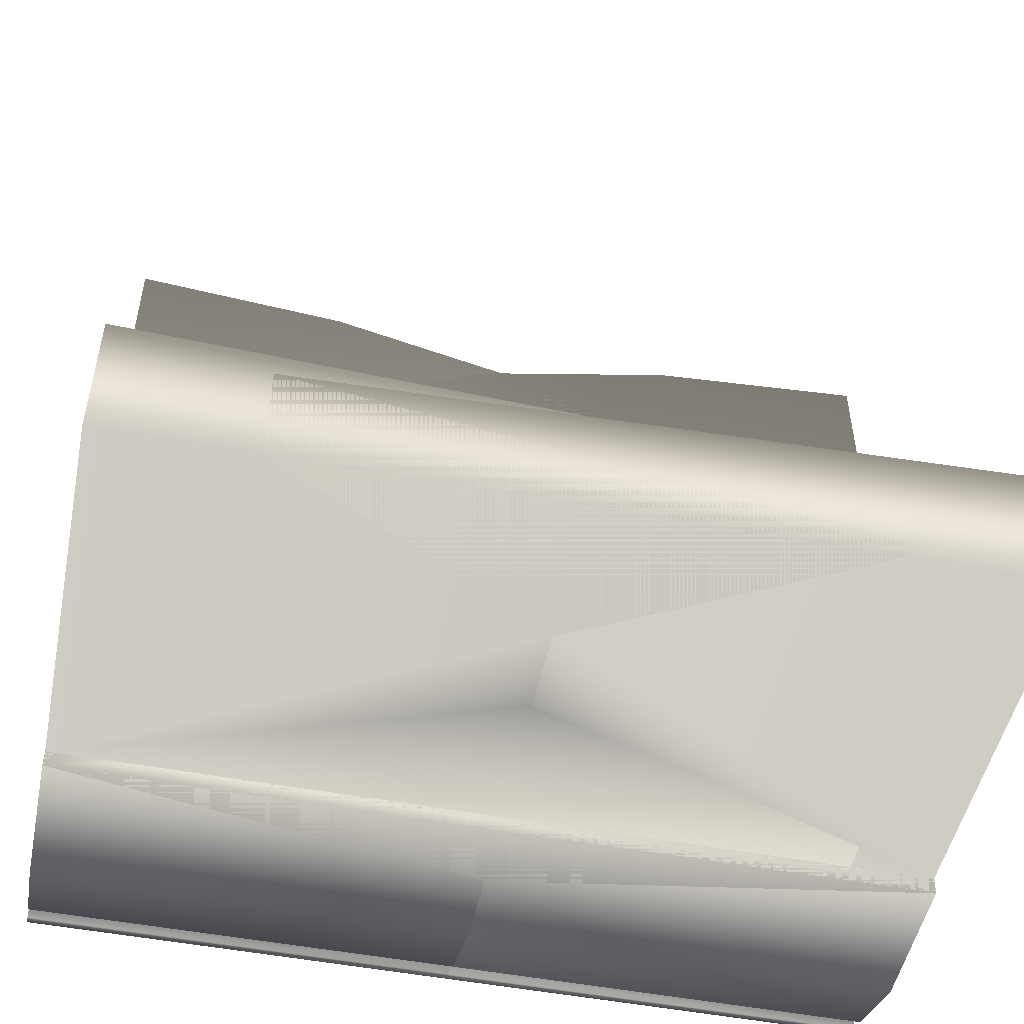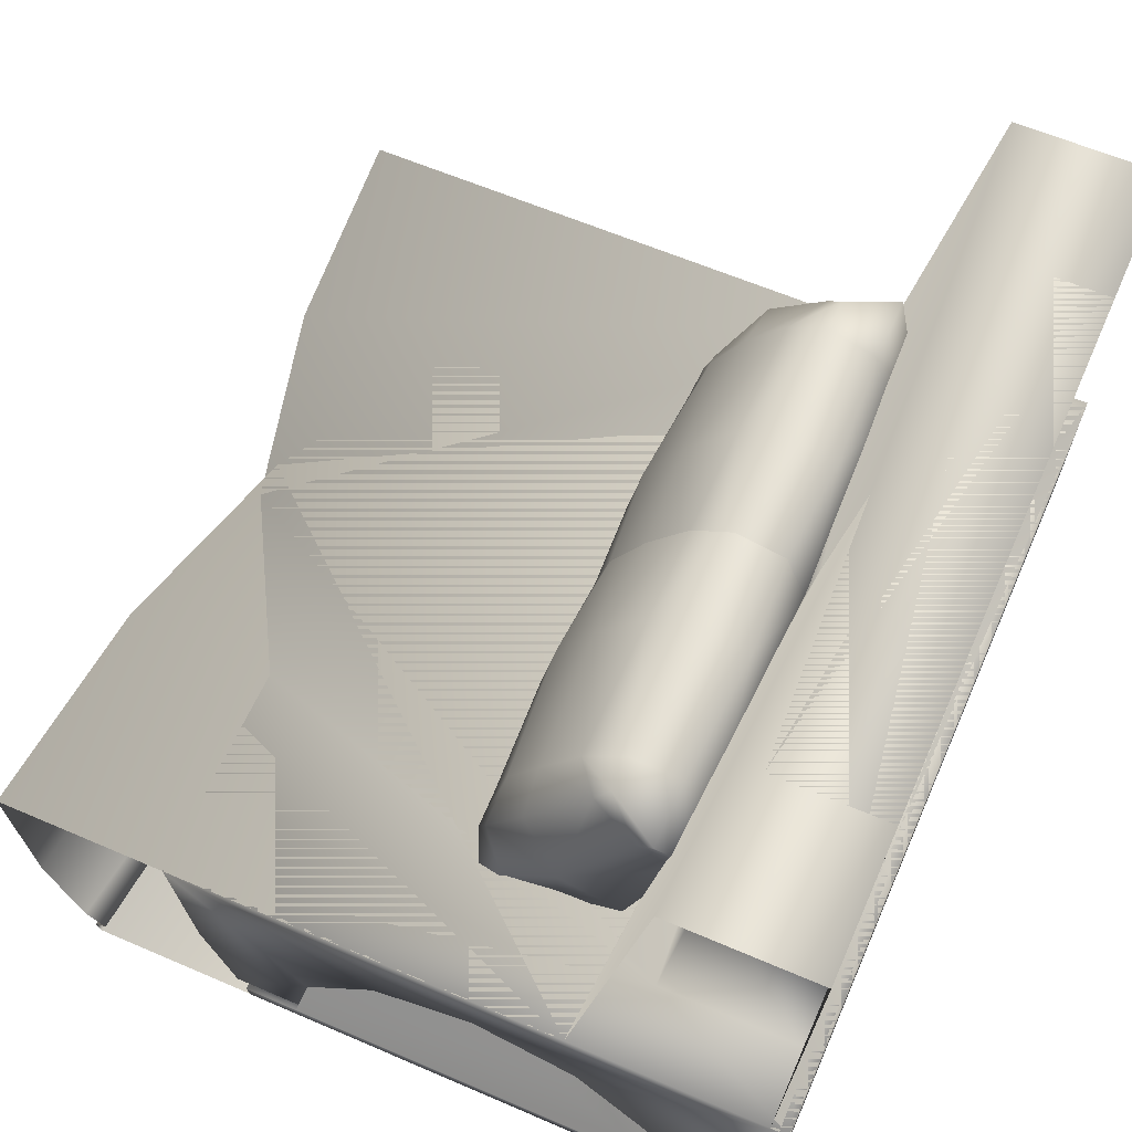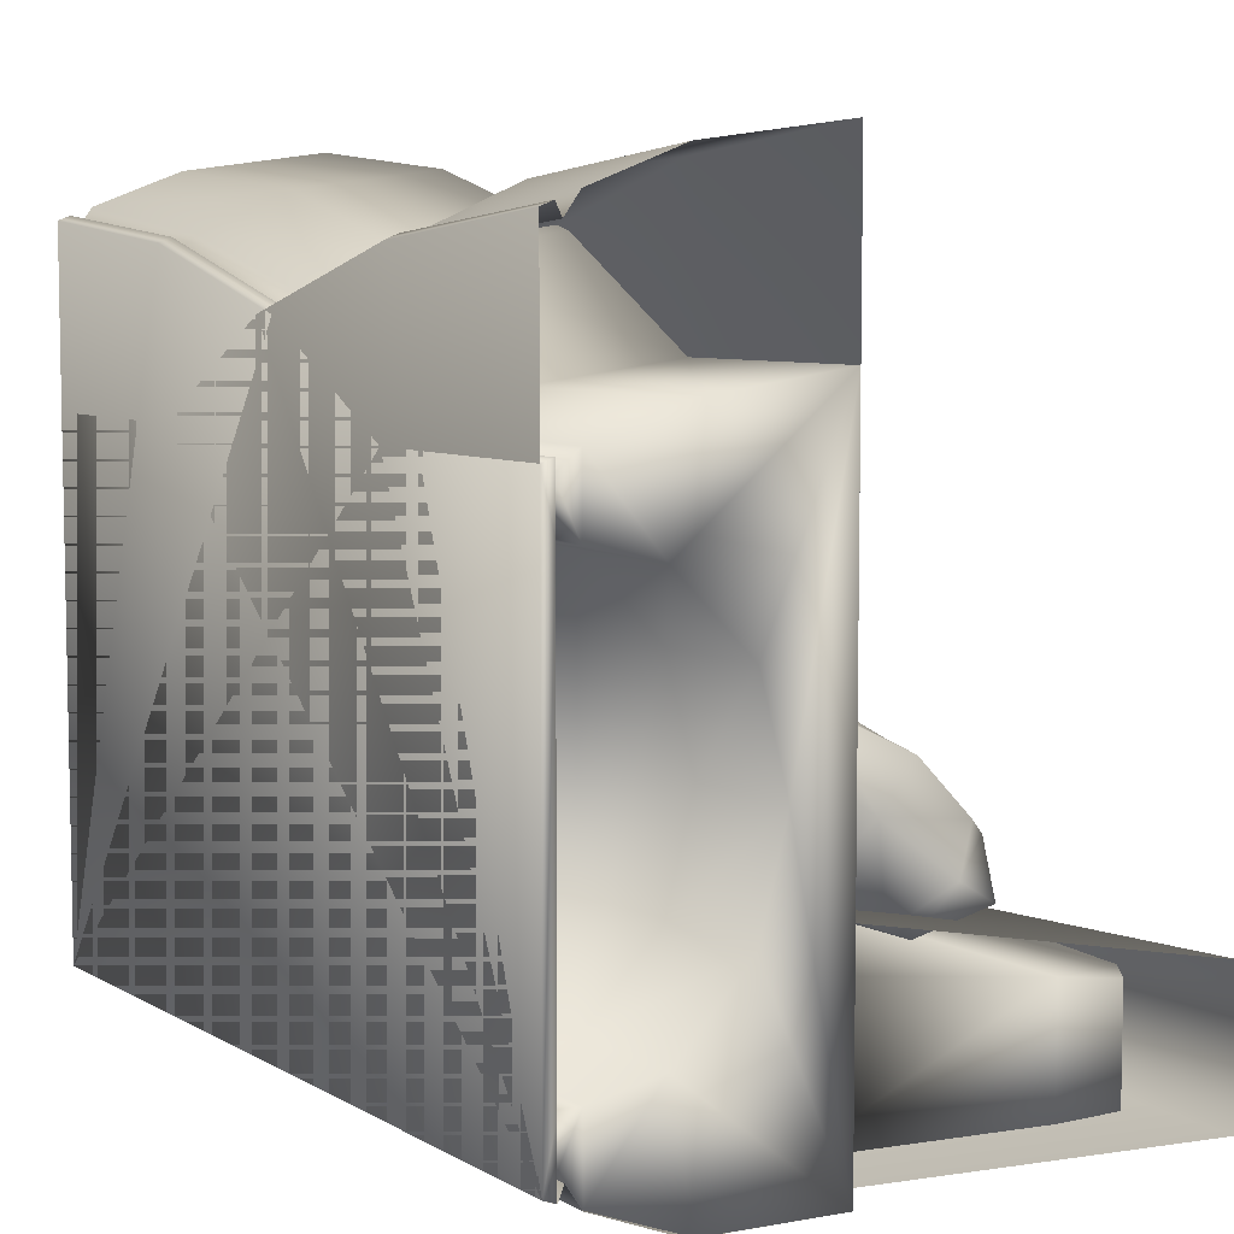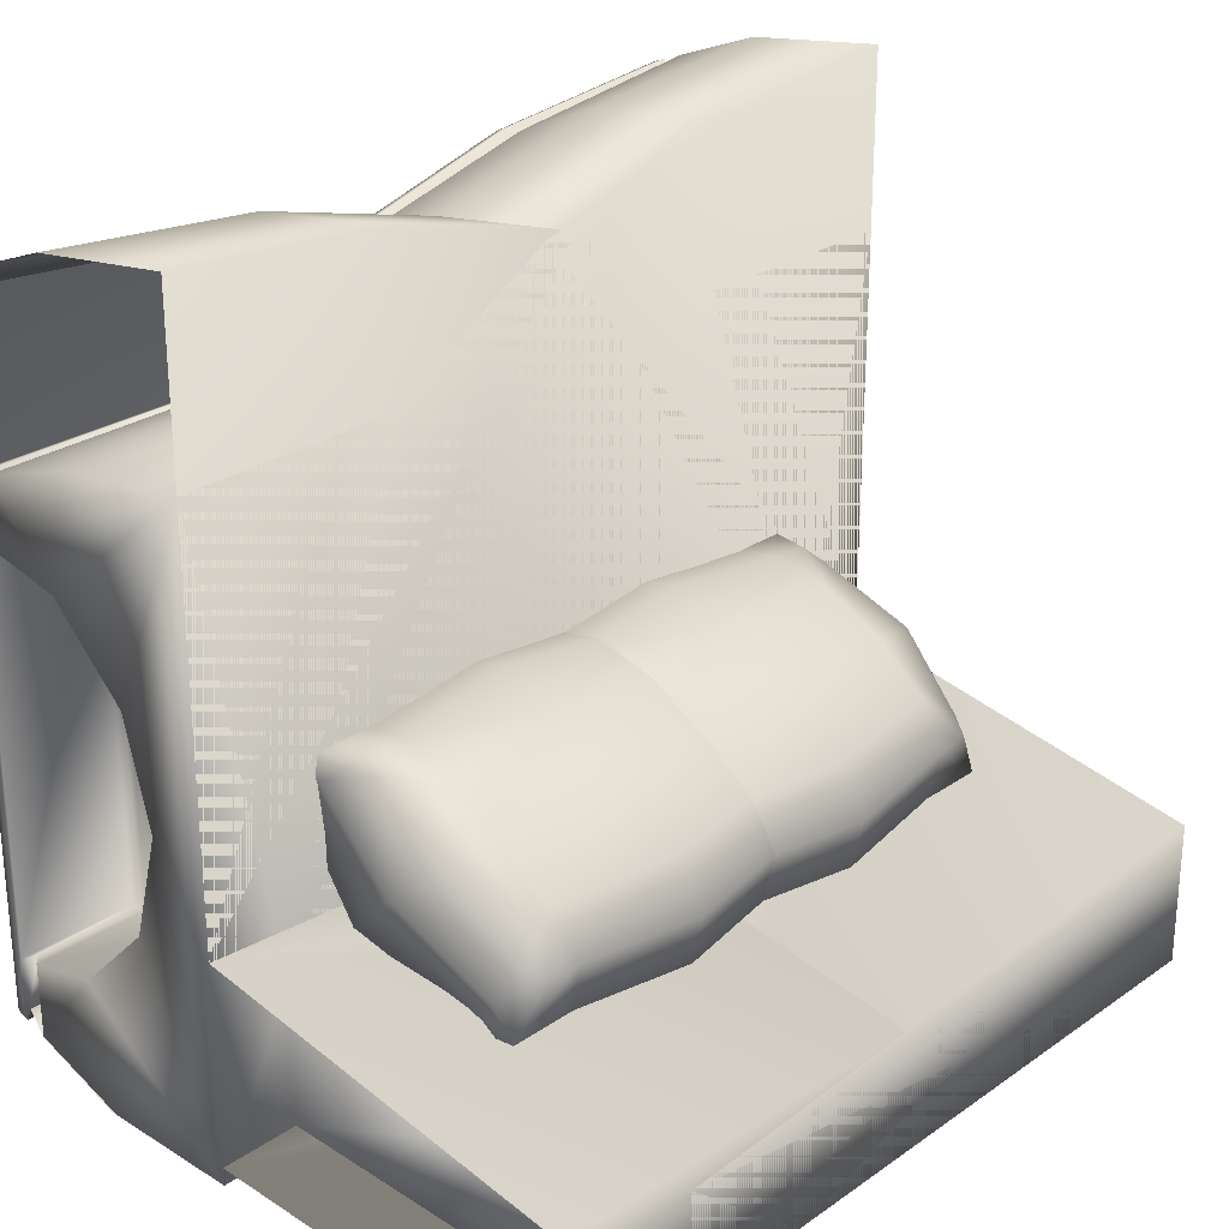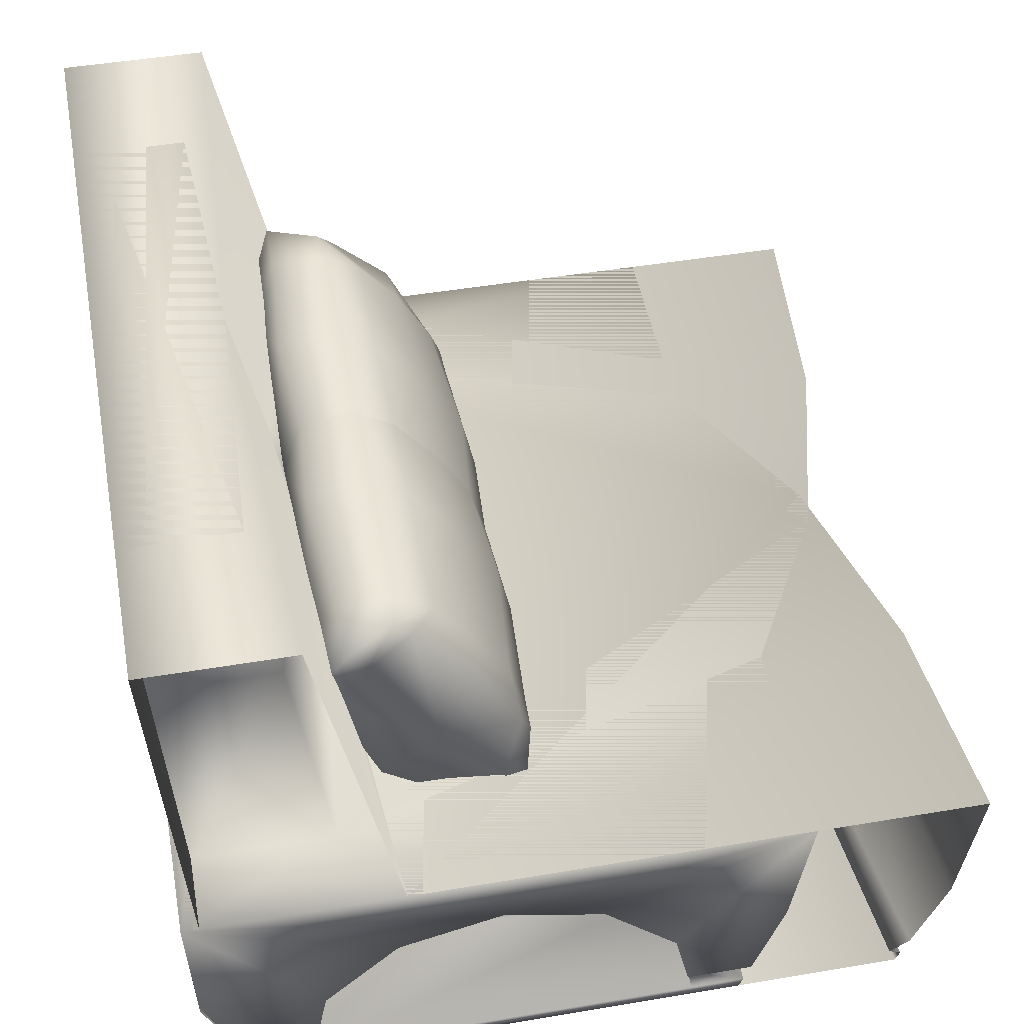
<metadata>
{"format":"obj","ext":"obj","renderer":"f3d","projection":"perspective","resolution":1024,"background":"white","views":[{"elev":-51.9,"azim":168.6,"up":"+Z"},{"elev":61.4,"azim":113.7,"up":"+Y"},{"elev":6.7,"azim":57.4,"up":"+Z"},{"elev":25.8,"azim":132.4,"up":"+Z"},{"elev":47.9,"azim":-100.7,"up":"+Y"}]}
</metadata>
<code>
v  100 32.25 -73.12
v  72.93 32.25 -5.707
v  100 32.25 -3.183
v  17.52 78.68 -86.16
v  100 78.68 -82.26
v  100 78.68 -99.67
v  17.52 78.68 -99.67
v  -0 15.43 -26.58
v  27.24 14.69 -26.58
v  26.64 32.25 -24.25
v  -0 32.25 -24.25
v  -0 1.459 -93.26
v  100 1.459 -93.29
v  100 -0.0156 -92.69
v  -0 -0.0156 -92.69
v  48.36 14.69 -14.69
v  47.75 32.25 -12.35
v  -0 12.51 -40.33
v  -0 21.67 -49.49
v  -0 25.02 -61.95
v  -0 32.25 -99.2
v  -0 21.67 -74.52
v  14.5 21.67 -49.49
v  14.5 12.51 -40.33
v  14.5 25.02 -61.95
v  14.5 21.67 -74.52
v  14.5 12.51 -83.68
v  -0 12.51 -83.68
v  -0 4 -85.29
v  14.5 4 -85.29
v  -0 1.459 -37.84
v  1.568 2.191 -37.84
v  14.5 1.459 -37.84
v  -0 1.459 -85.77
v  -0 -0.0156 -31.57
v  14.5 1.459 -85.77
v  14.5 4 -38.41
v  -0 4 -30.27
v  27.24 4 -30.21
v  48.36 4 -18.89
v  -0 15.43 -98.64
v  100 32.25 -99.2
v  100 14.69 -98.64
v  -0 4 -38.41
v  -0 4 -94.24
v  9.767 32.25 -79.81
v  9.767 32.25 -97.07
v  9.768 64.21 -84.05
v  9.767 64.21 -98.65
v  11.71 74.38 -85.88
v  11.7 74.38 -99.37
v  73.54 14.69 -8.037
v  73.82 -0.0156 -13.55
v  73.82 1.459 -12.93
v  48.36 1.459 -19.73
v  48.36 -0.0156 -20.31
v  73.54 4 -12.63
v  100 4 -9.52
v  100 14.69 -5.517
v  100 -0.0156 -11.02
v  100 32.25 -97.07
v  42.64 37.49 -55.33
v  46.31 44.54 -57.18
v  41.94 40.01 -56.49
v  42.59 22.55 -61.53
v  49.35 22.55 -61.53
v  47.28 29.01 -56.61
v  39.07 29.01 -56.61
v  40.06 32.65 -59.05
v  62.67 35.56 -53.99
v  46.77 37.31 -55.18
v  63.28 25.73 -55.14
v  42.14 27.39 -65.08
v  37.88 44.28 -66.82
v  39.83 37 -73.7
v  62.67 43.83 -55.72
v  63.28 22.3 -61.37
v  45.85 51.52 -61.22
v  40.27 50.71 -61.84
v  62.67 52.42 -60.52
v  42.64 60.72 -70.84
v  41.94 58.92 -69.12
v  46.31 57.63 -65.93
v  41.98 51.56 -80.19
v  39.07 59.56 -77.02
v  47.28 59.56 -77.02
v  48.74 51.56 -80.19
v  40.06 55.91 -74.59
v  62.67 62.71 -72.13
v  62.67 61.3 -78.19
v  46.77 60.93 -70.96
v  42.14 48.68 -79
v  62.67 59.71 -66.33
v  62.67 51.81 -80.36
v  82.7 37.49 -55.33
v  83.39 40.01 -56.49
v  79.03 44.54 -57.18
v  83.97 22.55 -61.53
v  86.27 29.01 -56.61
v  78.06 29.01 -56.61
v  77.21 22.55 -61.53
v  85.28 32.65 -59.05
v  78.57 37.31 -55.18
v  87.46 44.28 -66.82
v  83.2 27.39 -65.08
v  85.51 37 -73.7
v  79.49 51.52 -61.22
v  85.07 50.71 -61.84
v  82.7 60.72 -70.84
v  79.03 57.63 -65.93
v  83.39 58.92 -69.12
v  83.36 51.56 -80.19
v  76.6 51.56 -80.19
v  78.06 59.56 -77.02
v  86.27 59.56 -77.02
v  85.28 55.91 -74.59
v  78.57 60.93 -70.96
v  83.2 48.68 -79
v  27.24 -0.0156 -31.57
v  1.568 2.191 -91.58
v  100 2.191 -91.61
v  27.24 1.459 -31.07
v  -0 1.459 -31.09
v  73.82 2.191 -14.42
v  48.36 2.191 -21.22
v  100 1.459 -10.47
v  1.568 2.191 -85.68
v  1.569 2.191 -32.58
v  27.24 2.191 -32.56
v  100 2.191 -11.96
v  100 4 -94.32
v  62.84 35.26 -74.66
g base0
f 1 2 3
f 4 5 6
f 6 7 4
f 8 9 10
f 10 11 8
f 12 13 14
f 14 15 12
f 10 9 16
f 16 17 10
f 18 8 11
f 11 19 18
f 20 21 22
f 23 24 18
f 18 19 23
f 25 23 19
f 19 20 25
f 26 25 20
f 20 22 26
f 27 26 22
f 22 28 27
f 29 30 27
f 27 28 29
f 31 32 33
f 31 34 15
f 15 35 31
f 33 36 34
f 34 31 33
f 27 30 37
f 37 24 27
f 38 39 9
f 9 8 38
f 9 39 40
f 40 16 9
f 41 21 42
f 42 43 41
f 18 44 38
f 38 8 18
f 45 29 28
f 28 41 45
f 21 46 47
f 47 46 48
f 48 49 47
f 46 1 48
f 50 4 7
f 7 51 50
f 48 50 51
f 51 49 48
f 4 50 48
f 49 51 7
f 52 2 17
f 17 16 52
f 53 54 55
f 55 56 53
f 52 57 58
f 58 59 52
f 60 53 14
f 2 52 59
f 59 3 2
f 42 21 47
f 47 61 42
f 61 7 6
f 62 63 64
f 65 66 67
f 67 68 65
f 62 64 69
f 69 68 62
f 70 71 67
f 67 72 70
f 73 69 74
f 74 75 73
f 71 70 76
f 76 63 71
f 66 77 72
f 72 67 66
f 71 62 68
f 68 67 71
f 78 79 64
f 64 63 78
f 64 79 74
f 74 69 64
f 65 68 69
f 69 73 65
f 80 78 63
f 63 76 80
f 62 71 63
f 81 82 83
f 84 85 86
f 86 87 84
f 81 85 88
f 88 82 81
f 89 90 86
f 86 91 89
f 92 75 74
f 74 88 92
f 91 83 93
f 93 89 91
f 87 86 90
f 90 94 87
f 91 86 85
f 85 81 91
f 78 83 82
f 82 79 78
f 82 88 74
f 74 79 82
f 84 92 88
f 88 85 84
f 80 93 83
f 83 78 80
f 81 83 91
f 95 96 97
f 98 99 100
f 100 101 98
f 95 99 102
f 102 96 95
f 70 72 100
f 100 103 70
f 104 102 105
f 105 106 104
f 103 97 76
f 76 70 103
f 101 100 72
f 72 77 101
f 103 100 99
f 99 95 103
f 107 97 96
f 96 108 107
f 96 102 104
f 104 108 96
f 98 105 102
f 102 99 98
f 80 76 97
f 97 107 80
f 95 97 103
f 109 110 111
f 112 113 114
f 114 115 112
f 109 111 116
f 116 115 109
f 89 117 114
f 114 90 89
f 118 116 104
f 104 106 118
f 117 89 93
f 93 110 117
f 113 94 90
f 90 114 113
f 117 109 115
f 115 114 117
f 107 108 111
f 111 110 107
f 111 108 104
f 104 116 111
f 112 115 116
f 116 118 112
f 80 107 110
f 110 93 80
f 109 117 110
f 11 20 19
f 21 41 28
f 28 22 21
f 15 119 35
f 1 5 4
f 1 4 48
f 46 10 17
f 17 1 46
f 1 17 2
f 61 47 49
f 61 49 7
f 23 26 27
f 27 24 23
f 23 25 26
f 11 21 20
f 21 11 46
f 11 10 46
f 14 56 119
f 119 15 14
f 14 53 56
f 120 121 13
f 13 12 120
f 35 119 122
f 122 123 35
f 122 119 56
f 56 55 122
f 31 35 123
f 12 15 34
f 54 124 125
f 125 55 54
f 54 53 60
f 60 126 54
f 29 127 30
f 18 24 37
f 37 44 18
f 30 36 33
f 33 37 30
f 128 129 39
f 39 38 128
f 39 129 125
f 125 40 39
f 44 32 128
f 128 38 44
f 120 127 29
f 29 45 120
f 57 124 130
f 130 58 57
f 41 43 131
f 131 45 41
f 57 52 16
f 16 40 57
f 45 131 121
f 121 120 45
f 124 57 40
f 40 125 124
f 123 122 129
f 129 128 123
f 129 122 55
f 55 125 129
f 32 31 123
f 123 128 32
f 12 34 127
f 127 120 12
f 124 54 126
f 126 130 124
f 127 36 30
f 127 34 36
f 32 37 33
f 32 44 37
f 66 65 132
f 65 73 132
f 73 75 132
f 75 92 132
f 92 84 132
f 84 87 132
f 87 94 132
f 94 113 132
f 113 112 132
f 112 118 132
f 118 106 132
f 106 105 132
f 105 98 132
f 98 101 132
f 101 77 132
f 77 66 132
v  0 32.25 -73.12
v  0 32.25 -3.183
v  27.07 32.25 -5.707
v  82.48 78.68 -86.16
v  82.48 78.68 -99.67
v  0 78.68 -99.67
v  0 78.68 -82.26
v  100 15.43 -26.58
v  100 32.25 -24.25
v  73.36 32.25 -24.25
v  72.76 14.69 -26.58
v  100 1.459 -93.26
v  100 -0.0156 -92.69
v  0 -0.0156 -92.69
v  0 1.459 -93.29
v  52.25 32.25 -12.35
v  51.64 14.69 -14.69
v  100 12.51 -40.33
v  100 21.67 -49.49
v  100 25.02 -61.95
v  100 21.67 -74.52
v  100 32.25 -99.2
v  85.5 21.67 -49.49
v  85.5 12.51 -40.33
v  85.5 25.02 -61.95
v  85.5 21.67 -74.52
v  85.5 12.51 -83.68
v  100 12.51 -83.68
v  100 4 -85.29
v  85.5 4 -85.29
v  100 1.459 -37.84
v  85.5 1.459 -37.84
v  98.43 2.191 -37.84
v  100 -0.0156 -31.57
v  100 1.459 -85.77
v  85.5 1.459 -85.77
v  85.5 4 -38.41
v  100 4 -30.27
v  72.76 4 -30.21
v  51.64 4 -18.89
v  100 15.43 -98.64
v  0 14.69 -98.64
v  0 32.25 -99.2
v  100 4 -38.41
v  100 4 -94.24
v  90.23 32.25 -97.07
v  90.23 32.25 -79.81
v  90.23 64.21 -98.65
v  90.23 64.21 -84.05
v  88.29 74.38 -85.88
v  88.3 74.38 -99.37
v  26.46 14.69 -8.037
v  26.18 -0.0156 -13.55
v  51.64 -0.0156 -20.31
v  51.64 1.459 -19.73
v  26.18 1.459 -12.93
v  0 14.69 -5.517
v  0 4 -9.52
v  26.46 4 -12.63
v  0 -0.0156 -11.02
v  0 32.25 -97.07
v  57.36 37.49 -55.33
v  58.06 40.01 -56.49
v  53.69 44.54 -57.18
v  57.41 22.55 -61.53
v  60.93 29.01 -56.61
v  52.72 29.01 -56.61
v  50.65 22.55 -61.53
v  59.94 32.65 -59.05
v  37.33 35.56 -53.99
v  36.72 25.73 -55.14
v  53.23 37.31 -55.18
v  57.86 27.39 -65.08
v  60.17 37 -73.7
v  62.12 44.28 -66.82
v  37.33 43.83 -55.72
v  36.72 22.3 -61.37
v  54.15 51.52 -61.22
v  59.73 50.71 -61.84
v  37.33 52.42 -60.52
v  57.36 60.72 -70.84
v  53.69 57.63 -65.93
v  58.06 58.92 -69.12
v  58.02 51.56 -80.19
v  51.26 51.56 -80.19
v  52.72 59.56 -77.02
v  60.93 59.56 -77.02
v  59.94 55.91 -74.59
v  37.33 62.71 -72.13
v  53.23 60.93 -70.96
v  37.33 61.3 -78.19
v  57.86 48.68 -79
v  37.33 59.71 -66.33
v  37.33 51.81 -80.36
v  17.3 37.49 -55.33
v  20.97 44.54 -57.18
v  16.61 40.01 -56.49
v  16.03 22.55 -61.53
v  22.79 22.55 -61.53
v  21.94 29.01 -56.61
v  13.73 29.01 -56.61
v  14.72 32.65 -59.05
v  21.43 37.31 -55.18
v  12.54 44.28 -66.82
v  14.49 37 -73.7
v  16.8 27.39 -65.08
v  20.51 51.52 -61.22
v  14.93 50.71 -61.84
v  17.3 60.72 -70.84
v  16.61 58.92 -69.12
v  20.97 57.63 -65.93
v  16.64 51.56 -80.19
v  13.73 59.56 -77.02
v  21.94 59.56 -77.02
v  23.4 51.56 -80.19
v  14.72 55.91 -74.59
v  21.43 60.93 -70.96
v  16.8 48.68 -79
v  72.76 -0.0156 -31.57
v  98.43 2.191 -91.58
v  0 2.191 -91.61
v  100 1.459 -31.09
v  72.76 1.459 -31.07
v  51.64 2.191 -21.22
v  26.18 2.191 -14.42
v  0 1.459 -10.47
v  98.43 2.191 -85.68
v  98.43 2.191 -32.58
v  72.76 2.191 -32.56
v  0 2.191 -11.96
v  0 4 -94.32
v  37.16 35.26 -74.66
g base1
f 133 134 135
f 136 137 138
f 138 139 136
f 140 141 142
f 142 143 140
f 144 145 146
f 146 147 144
f 142 148 149
f 149 143 142
f 150 151 141
f 141 140 150
f 152 153 154
f 155 151 150
f 150 156 155
f 157 152 151
f 151 155 157
f 158 153 152
f 152 157 158
f 159 160 153
f 153 158 159
f 161 160 159
f 159 162 161
f 163 164 165
f 163 166 145
f 145 167 163
f 164 163 167
f 167 168 164
f 159 156 169
f 169 162 159
f 170 140 143
f 143 171 170
f 143 149 172
f 172 171 143
f 173 174 175
f 175 154 173
f 150 140 170
f 170 176 150
f 177 173 160
f 160 161 177
f 154 178 179
f 178 180 181
f 181 179 178
f 179 181 133
f 182 183 137
f 137 136 182
f 181 180 183
f 183 182 181
f 136 181 182
f 180 137 183
f 184 149 148
f 148 135 184
f 185 186 187
f 187 188 185
f 184 189 190
f 190 191 184
f 192 146 185
f 135 134 189
f 189 184 135
f 175 193 178
f 178 154 175
f 193 138 137
f 194 195 196
f 197 198 199
f 199 200 197
f 194 198 201
f 201 195 194
f 202 203 199
f 199 204 202
f 205 206 207
f 207 201 205
f 204 196 208
f 208 202 204
f 200 199 203
f 203 209 200
f 204 199 198
f 198 194 204
f 210 196 195
f 195 211 210
f 195 201 207
f 207 211 195
f 197 205 201
f 201 198 197
f 212 208 196
f 196 210 212
f 194 196 204
f 213 214 215
f 216 217 218
f 218 219 216
f 213 215 220
f 220 219 213
f 221 222 218
f 218 223 221
f 224 220 207
f 207 206 224
f 222 221 225
f 225 214 222
f 217 226 223
f 223 218 217
f 222 213 219
f 219 218 222
f 210 211 215
f 215 214 210
f 215 211 207
f 207 220 215
f 216 219 220
f 220 224 216
f 212 210 214
f 214 225 212
f 213 222 214
f 227 228 229
f 230 231 232
f 232 233 230
f 227 229 234
f 234 233 227
f 202 235 232
f 232 203 202
f 236 237 238
f 238 234 236
f 235 202 208
f 208 228 235
f 231 209 203
f 203 232 231
f 235 227 233
f 233 232 235
f 239 240 229
f 229 228 239
f 229 240 236
f 236 234 229
f 230 233 234
f 234 238 230
f 212 239 228
f 228 208 212
f 227 235 228
f 241 242 243
f 244 245 246
f 246 247 244
f 241 245 248
f 248 242 241
f 221 223 246
f 246 249 221
f 250 237 236
f 236 248 250
f 249 243 225
f 225 221 249
f 247 246 223
f 223 226 247
f 249 246 245
f 245 241 249
f 239 243 242
f 242 240 239
f 242 248 236
f 236 240 242
f 244 250 248
f 248 245 244
f 212 225 243
f 243 239 212
f 241 243 249
f 141 151 152
f 154 153 160
f 160 173 154
f 145 166 251
f 133 136 139
f 133 181 136
f 179 133 148
f 148 142 179
f 133 135 148
f 193 180 178
f 193 137 180
f 155 156 159
f 159 158 155
f 155 158 157
f 141 152 154
f 154 179 141
f 141 179 142
f 146 145 251
f 251 186 146
f 146 186 185
f 252 144 147
f 147 253 252
f 166 254 255
f 255 251 166
f 255 187 186
f 186 251 255
f 163 254 166
f 144 167 145
f 188 187 256
f 256 257 188
f 188 258 192
f 192 185 188
f 161 162 259
f 150 176 169
f 169 156 150
f 162 169 164
f 164 168 162
f 260 170 171
f 171 261 260
f 171 172 256
f 256 261 171
f 176 170 260
f 260 165 176
f 252 177 161
f 161 259 252
f 191 190 262
f 262 257 191
f 173 177 263
f 263 174 173
f 191 172 149
f 149 184 191
f 177 252 253
f 253 263 177
f 257 256 172
f 172 191 257
f 254 260 261
f 261 255 254
f 261 256 187
f 187 255 261
f 165 260 254
f 254 163 165
f 144 252 259
f 259 167 144
f 257 262 258
f 258 188 257
f 259 162 168
f 259 168 167
f 165 164 169
f 165 169 176
f 200 264 197
f 197 264 205
f 205 264 206
f 206 264 224
f 224 264 216
f 216 264 217
f 217 264 226
f 226 264 247
f 247 264 244
f 244 264 250
f 250 264 237
f 237 264 238
f 238 264 230
f 230 264 231
f 231 264 209
f 209 264 200

</code>
